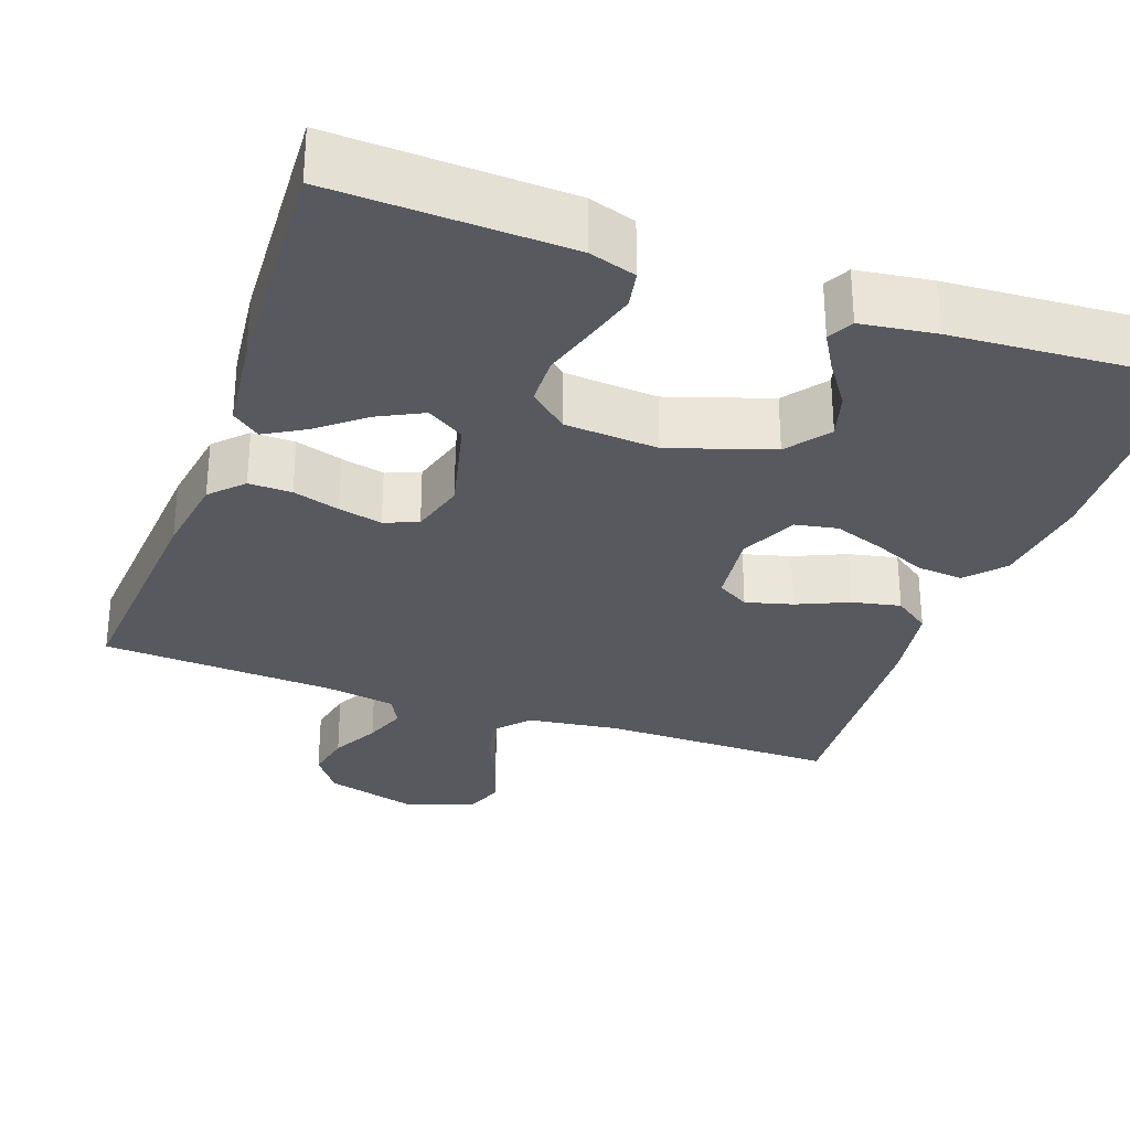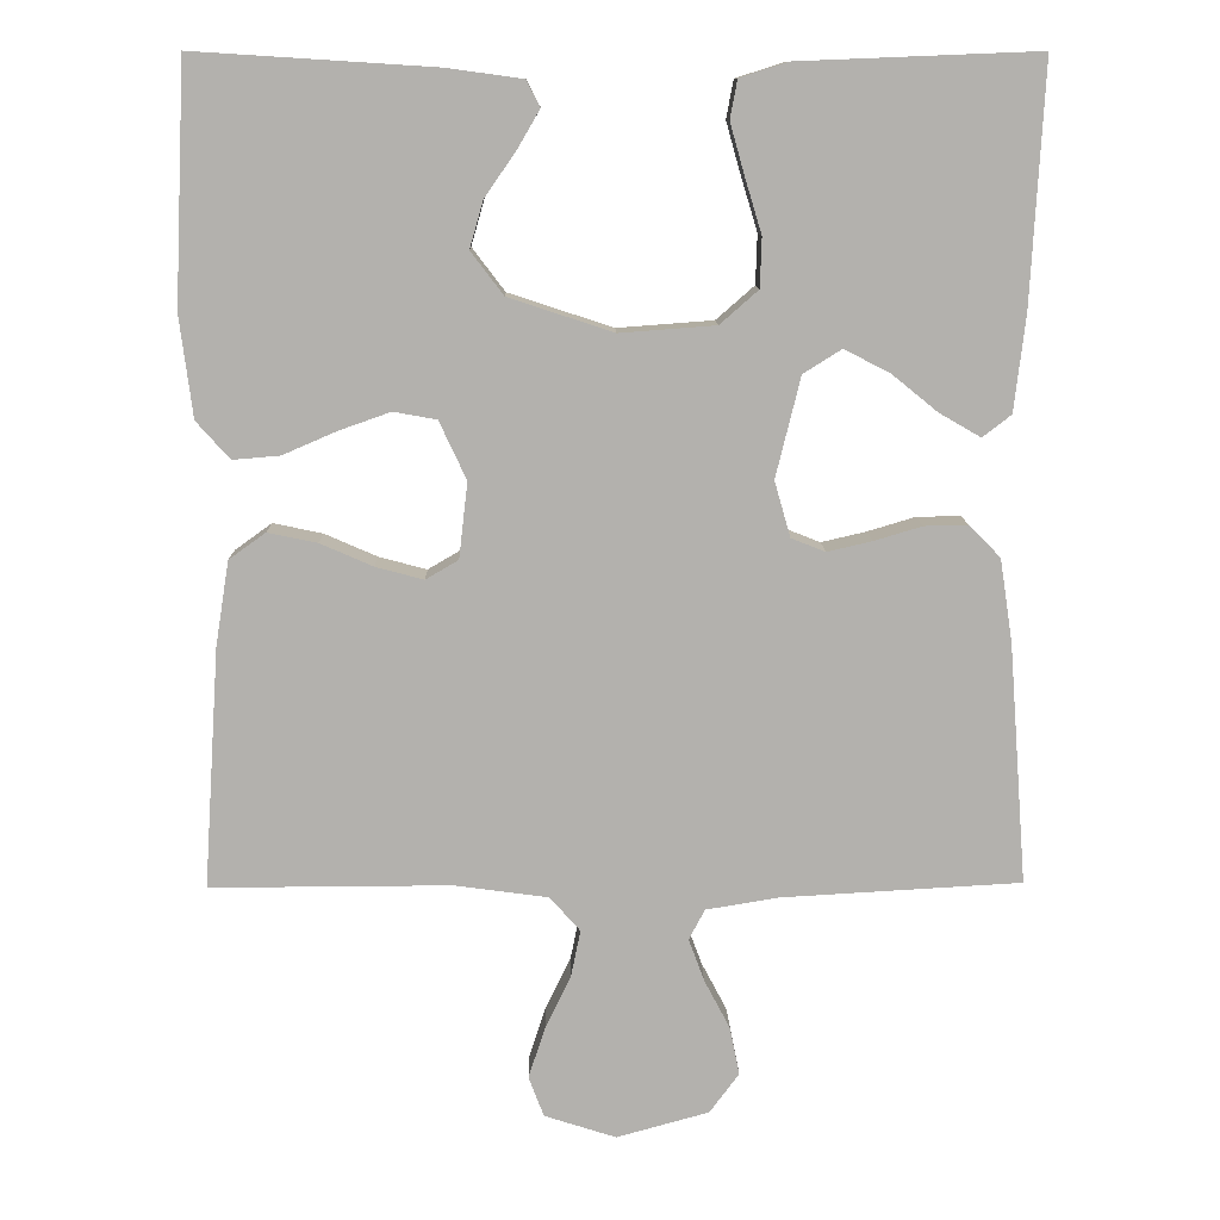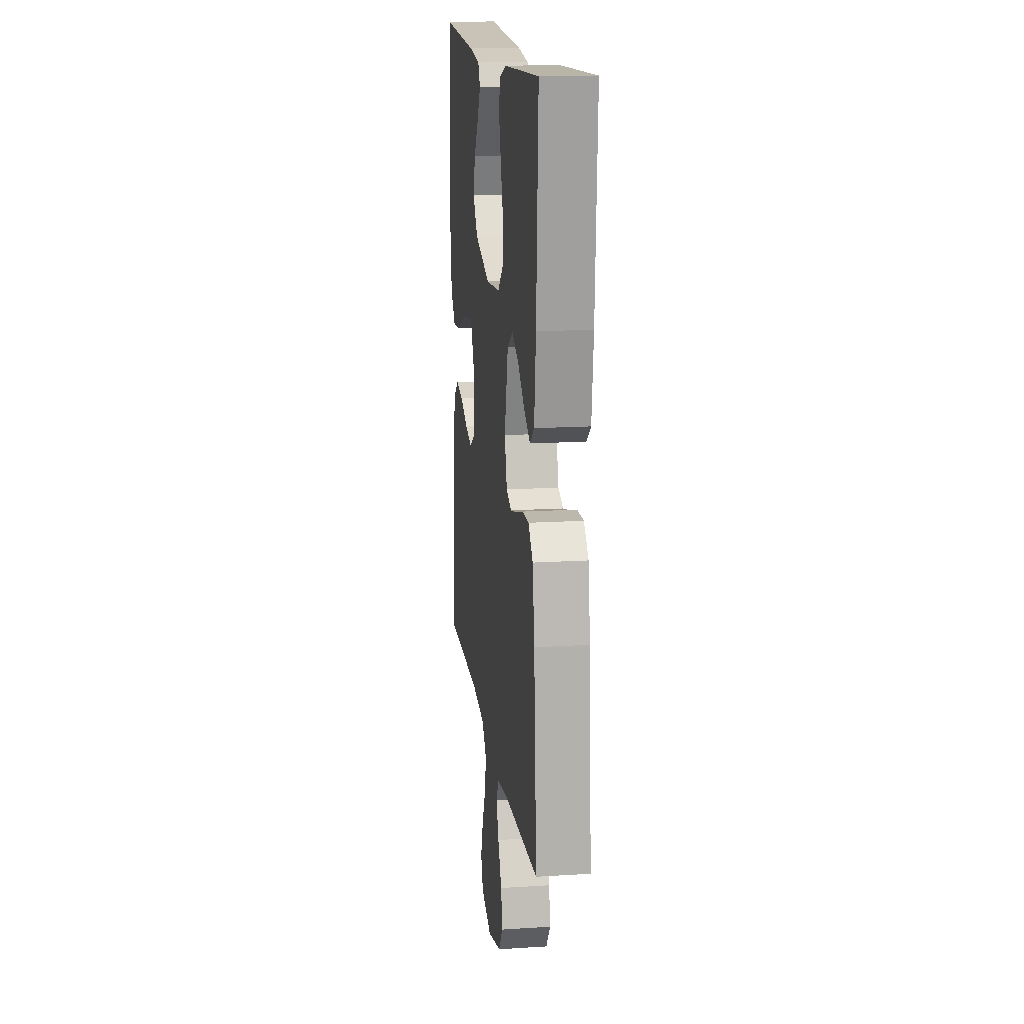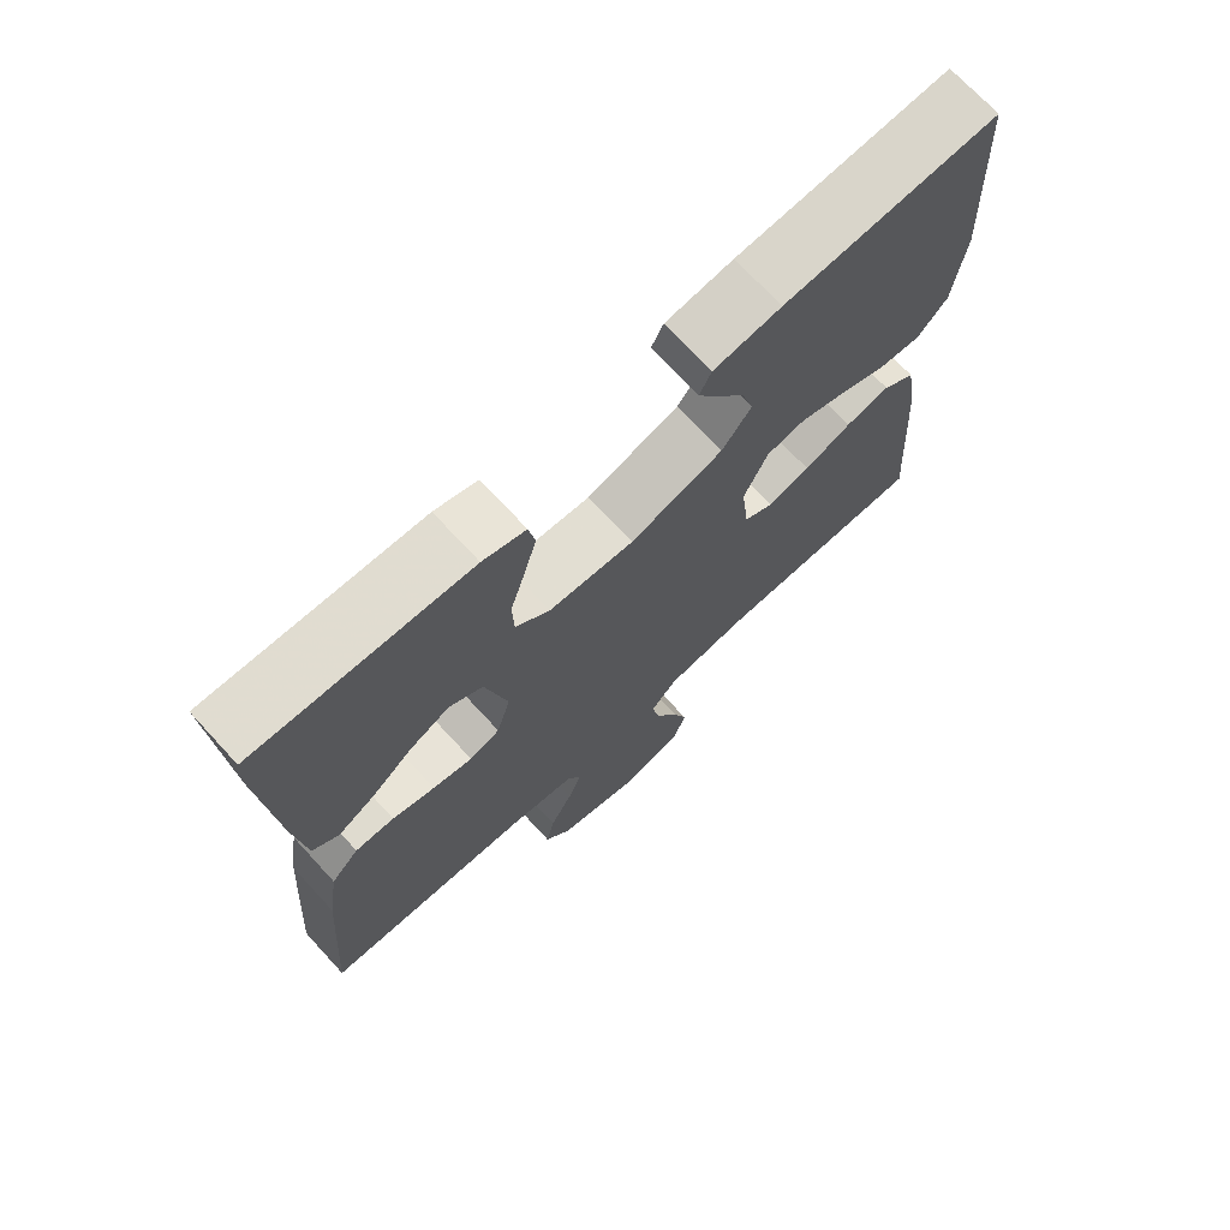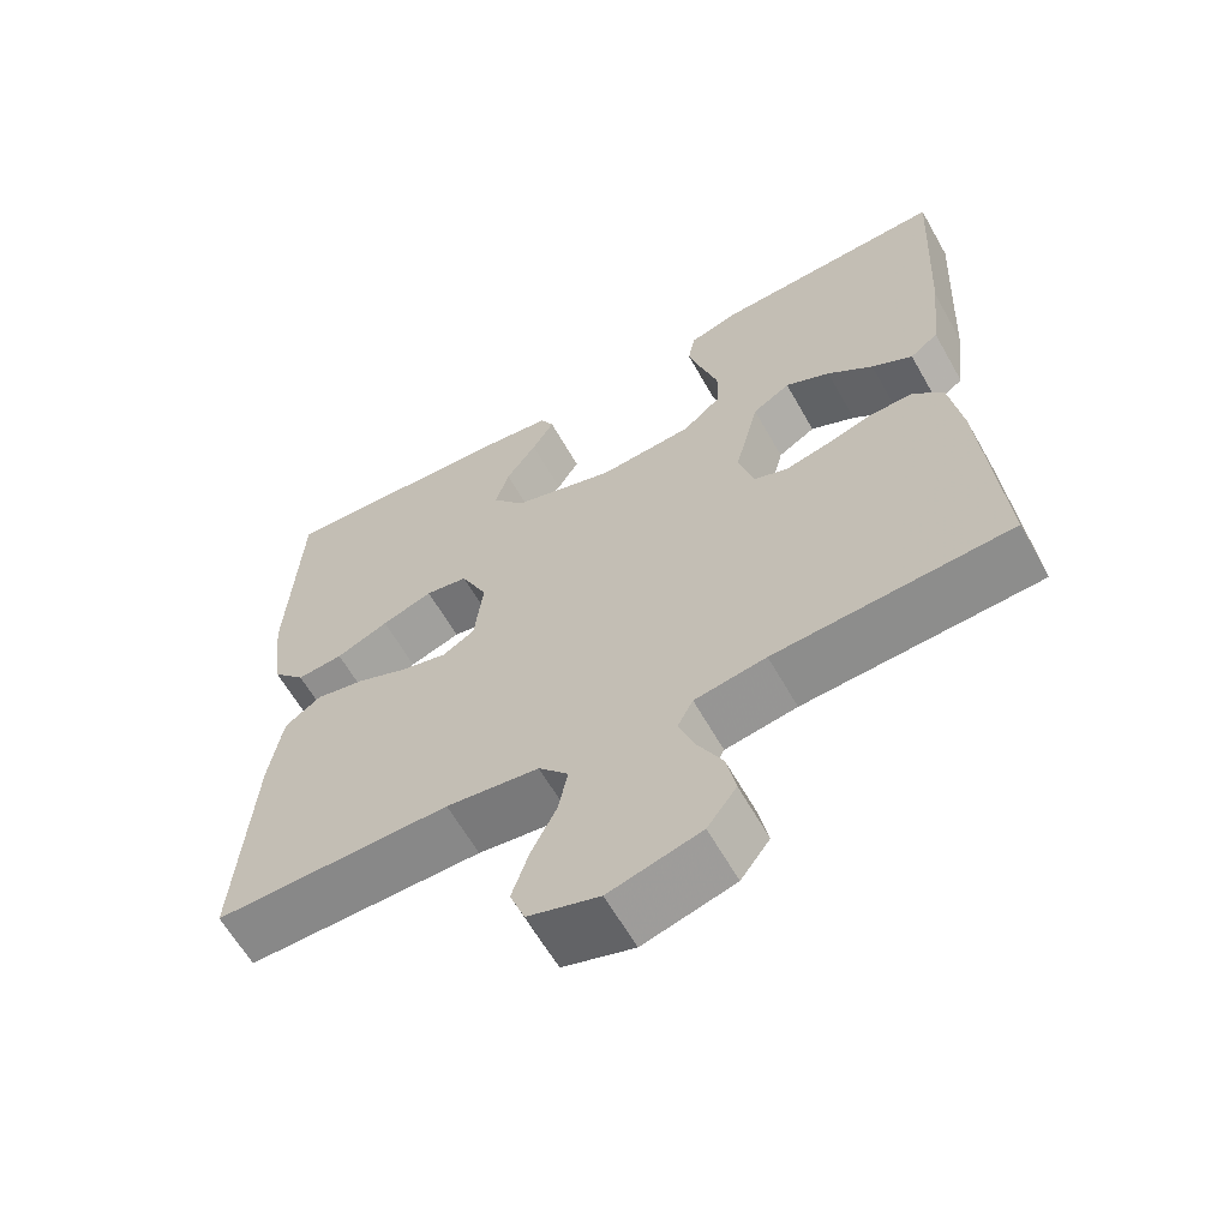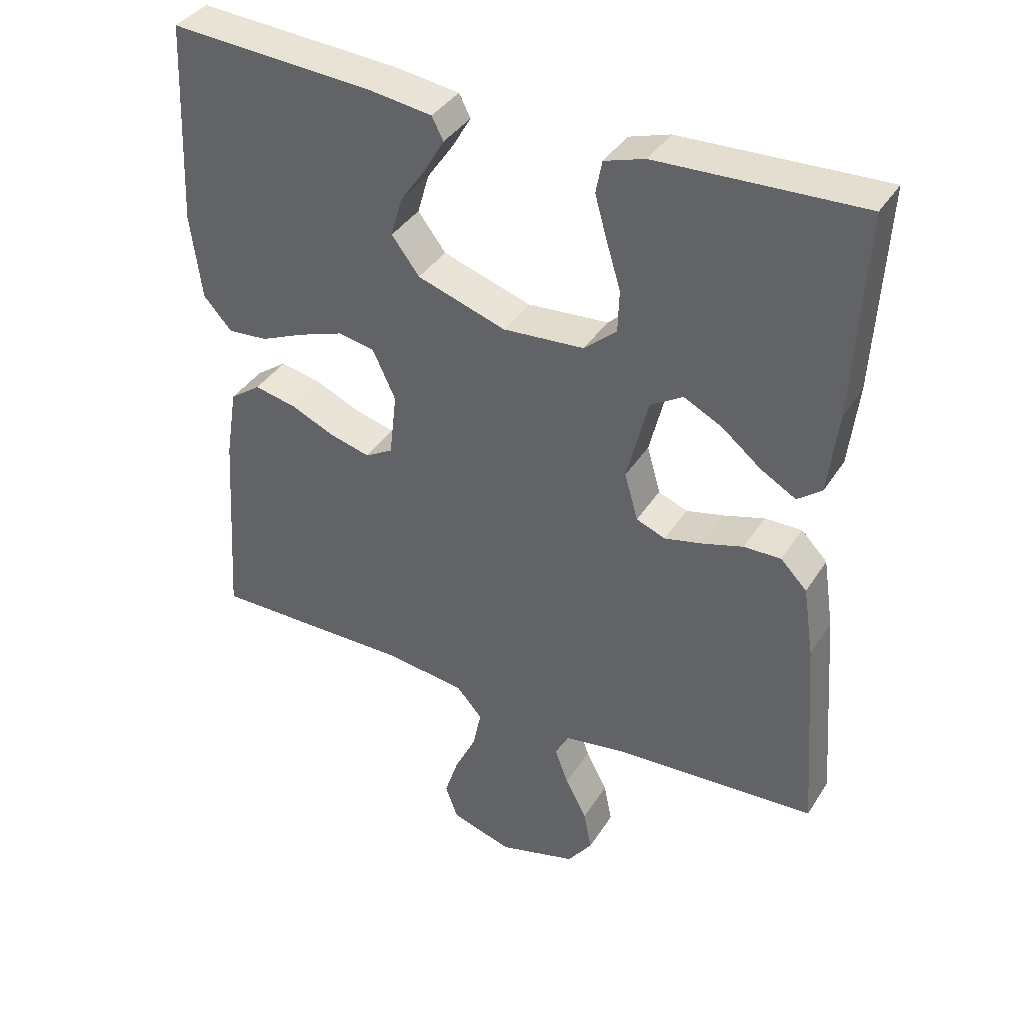
<metadata>
{"format":"obj","ext":"obj","renderer":"f3d","projection":"perspective","resolution":1024,"background":"white","views":[{"elev":-30.4,"azim":-19.6,"up":"+Y"},{"elev":11.0,"azim":178.8,"up":"+Z"},{"elev":15.9,"azim":-97.4,"up":"+Z"},{"elev":71.4,"azim":-42.7,"up":"+Z"},{"elev":-62.6,"azim":-150.5,"up":"+Z"},{"elev":38.3,"azim":-151.1,"up":"+Z"}]}
</metadata>
<code>
v 0.5 0.07 0.5
v 0.514 0.07 0.2
v 0.498 0.07 0.073
v 0.456 0.07 0.026
v 0.397 0.07 0.031
v 0.33 0.07 0.06
v 0.265 0.07 0.083
v 0.211 0.07 0.073
v 0.177 0.07 0
v 0.188 0.07 -0.095
v 0.229 0.07 -0.119
v 0.289 0.07 -0.103
v 0.355 0.07 -0.074
v 0.417 0.07 -0.061
v 0.463 0.07 -0.094
v 0.48 0.07 -0.2
v 0.5 0.07 -0.5
v 0.2 0.07 -0.499
v 0.082 0.07 -0.515
v 0.044 0.07 -0.558
v 0.056 0.07 -0.617
v 0.088 0.07 -0.683
v 0.109 0.07 -0.747
v 0.09 0.07 -0.798
v 0 0.07 -0.827
v -0.116 0.07 -0.795
v -0.153 0.07 -0.745
v -0.141 0.07 -0.685
v -0.109 0.07 -0.624
v -0.089 0.07 -0.57
v -0.109 0.07 -0.532
v -0.2 0.07 -0.517
v -0.5 0.07 -0.5
v -0.477 0.07 -0.2
v -0.461 0.07 -0.095
v -0.422 0.07 -0.055
v -0.367 0.07 -0.056
v -0.307 0.07 -0.074
v -0.251 0.07 -0.087
v -0.208 0.07 -0.07
v -0.188 0.07 0
v -0.219 0.07 0.126
v -0.267 0.07 0.156
v -0.324 0.07 0.127
v -0.382 0.07 0.08
v -0.434 0.07 0.05
v -0.47 0.07 0.078
v -0.484 0.07 0.2
v -0.5 0.07 0.5
v -0.2 0.07 0.488
v -0.14 0.07 0.469
v -0.131 0.07 0.421
v -0.149 0.07 0.357
v -0.17 0.07 0.288
v -0.168 0.07 0.226
v -0.12 0.07 0.184
v 0 0.07 0.175
v 0.131 0.07 0.218
v 0.172 0.07 0.272
v 0.155 0.07 0.331
v 0.116 0.07 0.387
v 0.088 0.07 0.435
v 0.105 0.07 0.468
v 0.2 0.07 0.481
v 0.5 0 0.5
v 0.514 0 0.2
v 0.498 0 0.073
v 0.456 0 0.026
v 0.397 0 0.031
v 0.33 0 0.06
v 0.265 0 0.083
v 0.211 0 0.073
v 0.177 0 0
v 0.188 0 -0.095
v 0.229 0 -0.119
v 0.289 0 -0.103
v 0.355 0 -0.074
v 0.417 0 -0.061
v 0.463 0 -0.094
v 0.48 0 -0.2
v 0.5 0 -0.5
v 0.2 0 -0.499
v 0.082 0 -0.515
v 0.044 0 -0.558
v 0.056 0 -0.617
v 0.088 0 -0.683
v 0.109 0 -0.747
v 0.09 0 -0.798
v 0 0 -0.827
v -0.116 0 -0.795
v -0.153 0 -0.745
v -0.141 0 -0.685
v -0.109 0 -0.624
v -0.089 0 -0.57
v -0.109 0 -0.532
v -0.2 0 -0.517
v -0.5 0 -0.5
v -0.477 0 -0.2
v -0.461 0 -0.095
v -0.422 0 -0.055
v -0.367 0 -0.056
v -0.307 0 -0.074
v -0.251 0 -0.087
v -0.208 0 -0.07
v -0.188 0 0
v -0.219 0 0.126
v -0.267 0 0.156
v -0.324 0 0.127
v -0.382 0 0.08
v -0.434 0 0.05
v -0.47 0 0.078
v -0.484 0 0.2
v -0.5 0 0.5
v -0.2 0 0.488
v -0.14 0 0.469
v -0.131 0 0.421
v -0.149 0 0.357
v -0.17 0 0.288
v -0.168 0 0.226
v -0.12 0 0.184
v 0 0 0.175
v 0.131 0 0.218
v 0.172 0 0.272
v 0.155 0 0.331
v 0.116 0 0.387
v 0.088 0 0.435
v 0.105 0 0.468
v 0.2 0 0.481
f 60 61 62 63
f 60 63 64 1
f 51 52 53 54
f 49 50 51 54
f 49 54 55
f 48 49 55 56
f 44 45 46 47
f 43 44 47 48
f 35 36 37 38
f 35 38 39
f 32 33 34 35
f 31 32 35 39
f 30 31 39 40
f 26 27 28 29
f 26 29 30
f 25 26 30
f 21 22 23 24
f 20 21 24 25
f 15 16 17 18
f 15 18 19
f 12 13 14 15
f 11 12 15 19
f 10 11 19 20
f 3 4 5 6
f 3 6 7
f 2 3 7
f 59 60 1 2
f 58 59 2 7
f 57 58 7 8
f 43 48 56 57
f 42 43 57 8
f 41 42 8 9
f 20 25 30 40
f 20 40 41
f 9 10 20 41
f 127 126 125 124
f 65 128 127 124
f 118 117 116 115
f 118 115 114 113
f 119 118 113
f 120 119 113 112
f 111 110 109 108
f 112 111 108 107
f 102 101 100 99
f 103 102 99
f 99 98 97 96
f 103 99 96 95
f 104 103 95 94
f 93 92 91 90
f 94 93 90
f 94 90 89
f 88 87 86 85
f 89 88 85 84
f 82 81 80 79
f 83 82 79
f 79 78 77 76
f 83 79 76 75
f 84 83 75 74
f 70 69 68 67
f 71 70 67
f 71 67 66
f 66 65 124 123
f 71 66 123 122
f 72 71 122 121
f 121 120 112 107
f 72 121 107 106
f 73 72 106 105
f 104 94 89 84
f 105 104 84
f 105 84 74 73
f 1 65 66 2
f 2 66 67 3
f 3 67 68 4
f 4 68 69 5
f 5 69 70 6
f 6 70 71 7
f 7 71 72 8
f 8 72 73 9
f 9 73 74 10
f 10 74 75 11
f 11 75 76 12
f 12 76 77 13
f 13 77 78 14
f 14 78 79 15
f 15 79 80 16
f 16 80 81 17
f 17 81 82 18
f 18 82 83 19
f 19 83 84 20
f 20 84 85 21
f 21 85 86 22
f 22 86 87 23
f 23 87 88 24
f 24 88 89 25
f 25 89 90 26
f 26 90 91 27
f 27 91 92 28
f 28 92 93 29
f 29 93 94 30
f 30 94 95 31
f 31 95 96 32
f 32 96 97 33
f 33 97 98 34
f 34 98 99 35
f 35 99 100 36
f 36 100 101 37
f 37 101 102 38
f 38 102 103 39
f 39 103 104 40
f 40 104 105 41
f 41 105 106 42
f 42 106 107 43
f 43 107 108 44
f 44 108 109 45
f 45 109 110 46
f 46 110 111 47
f 47 111 112 48
f 48 112 113 49
f 49 113 114 50
f 50 114 115 51
f 51 115 116 52
f 52 116 117 53
f 53 117 118 54
f 54 118 119 55
f 55 119 120 56
f 56 120 121 57
f 57 121 122 58
f 58 122 123 59
f 59 123 124 60
f 60 124 125 61
f 61 125 126 62
f 62 126 127 63
f 63 127 128 64
f 64 128 65 1

</code>
